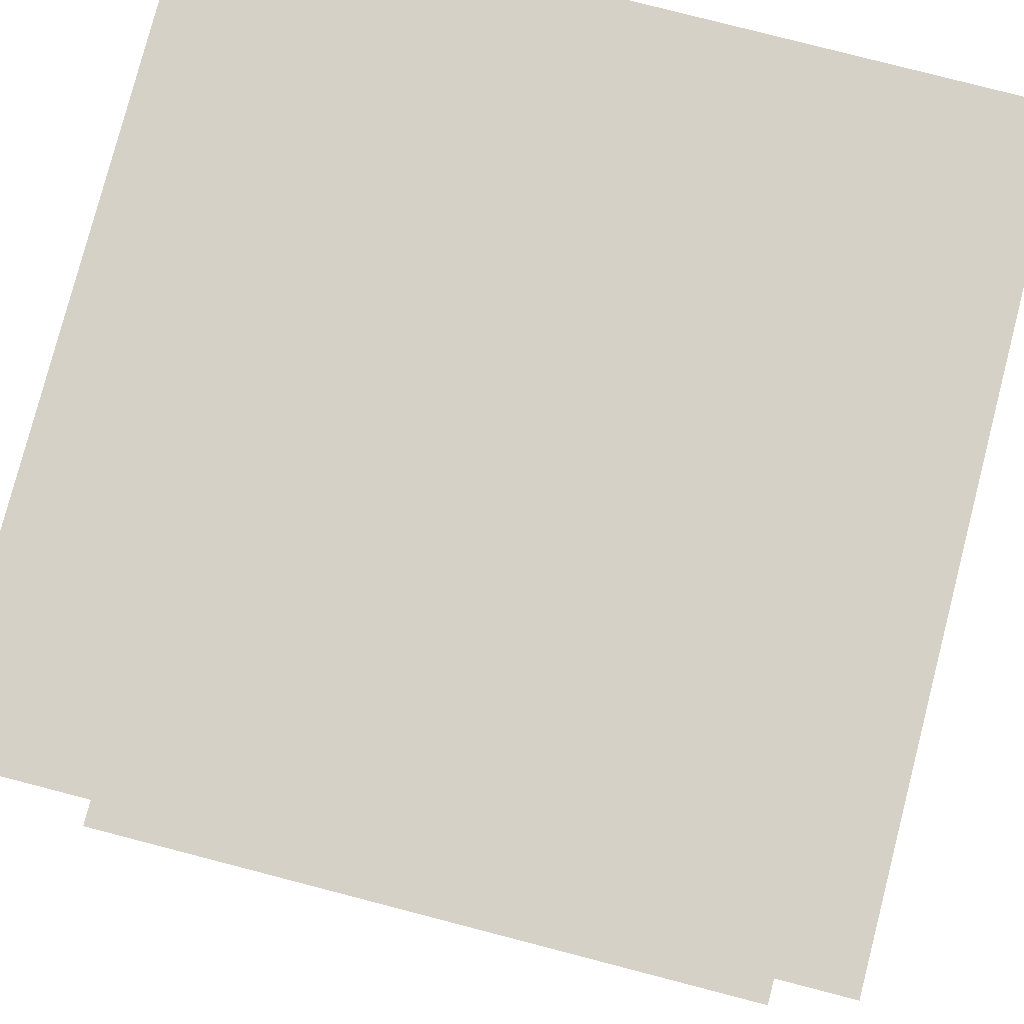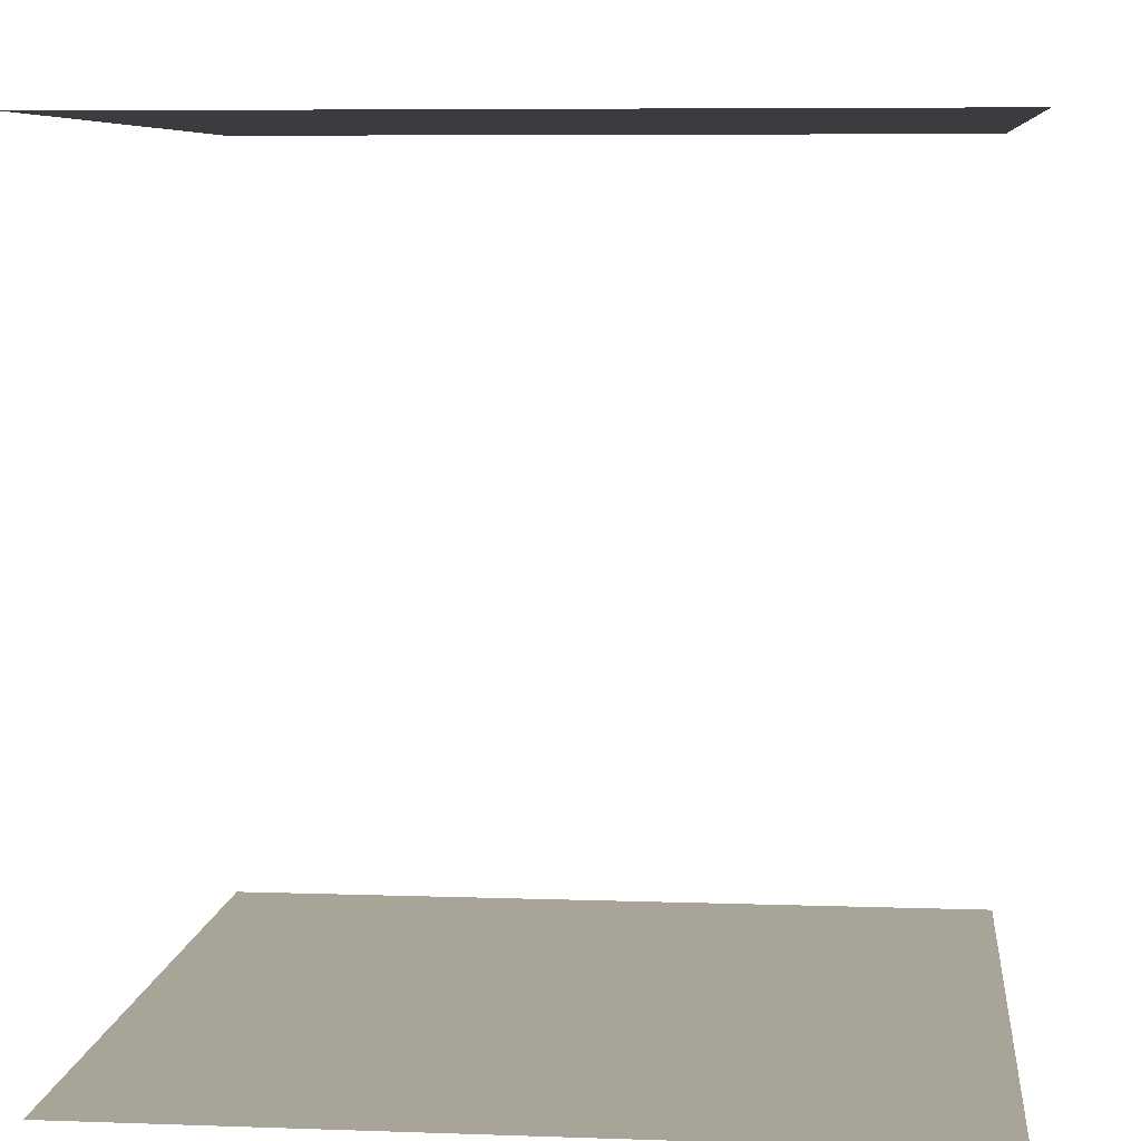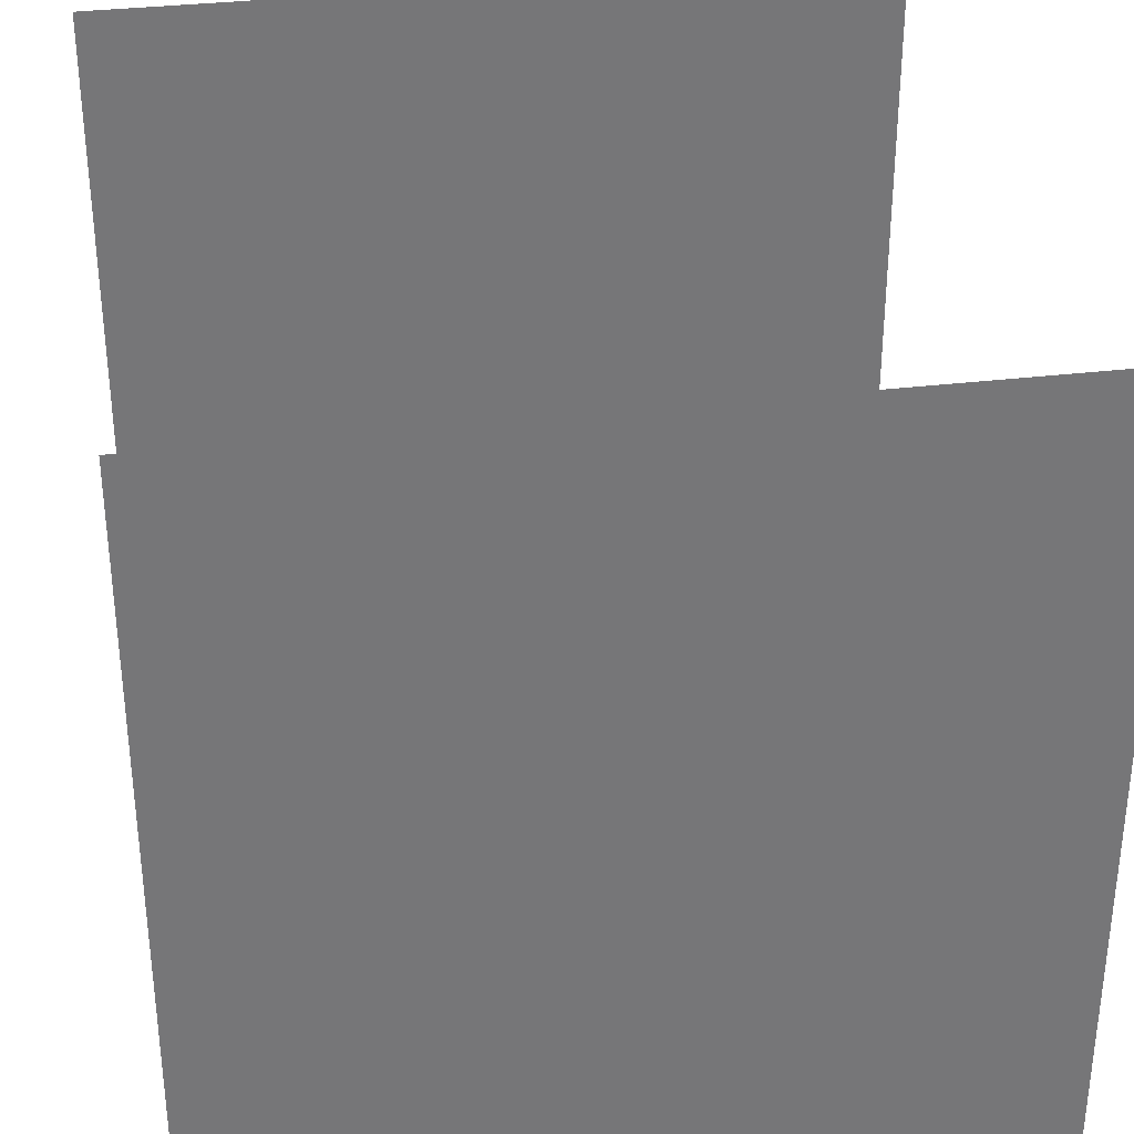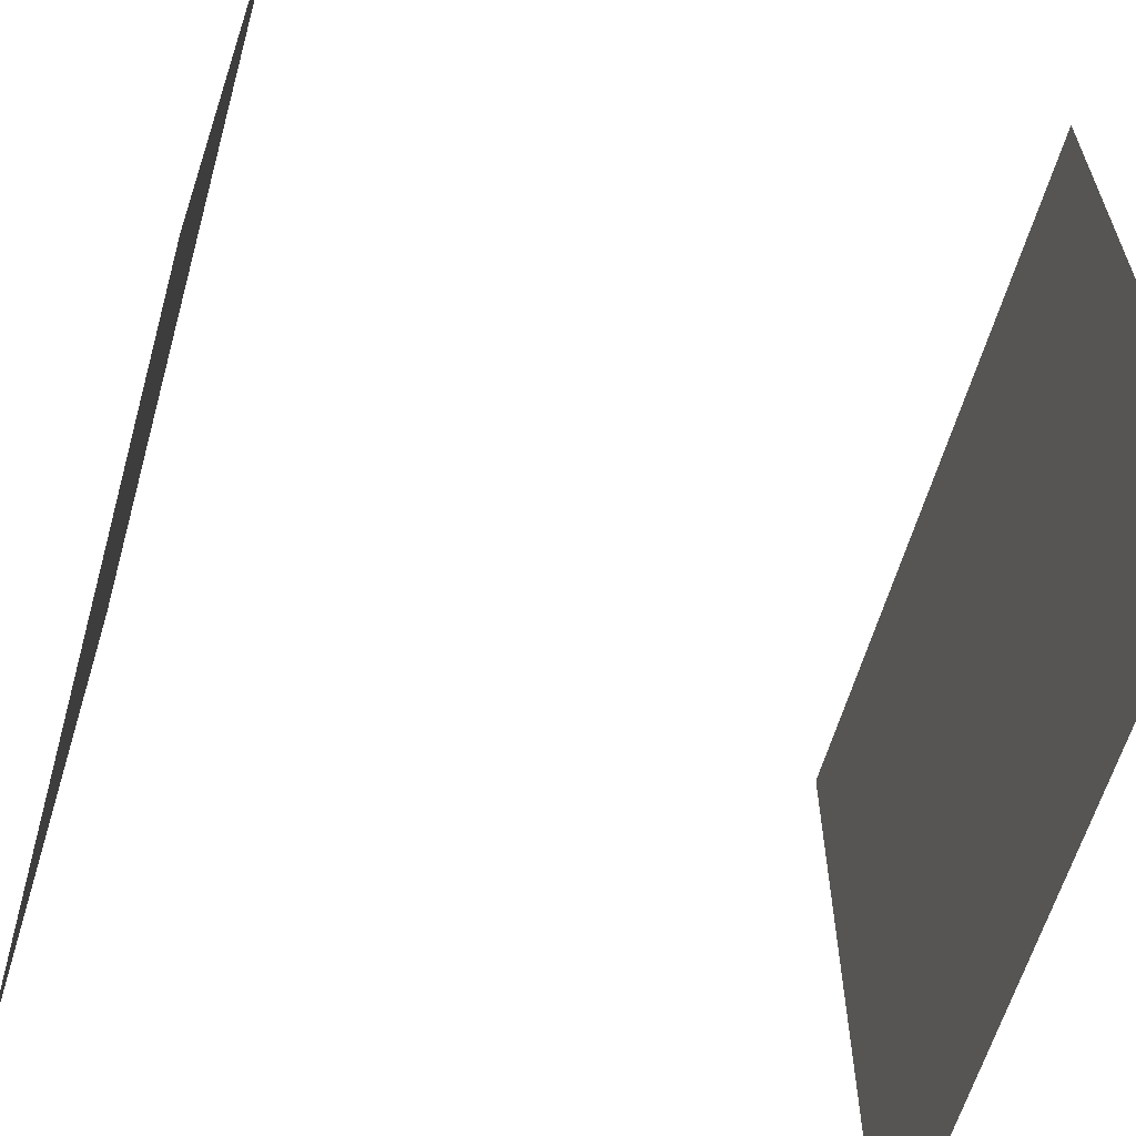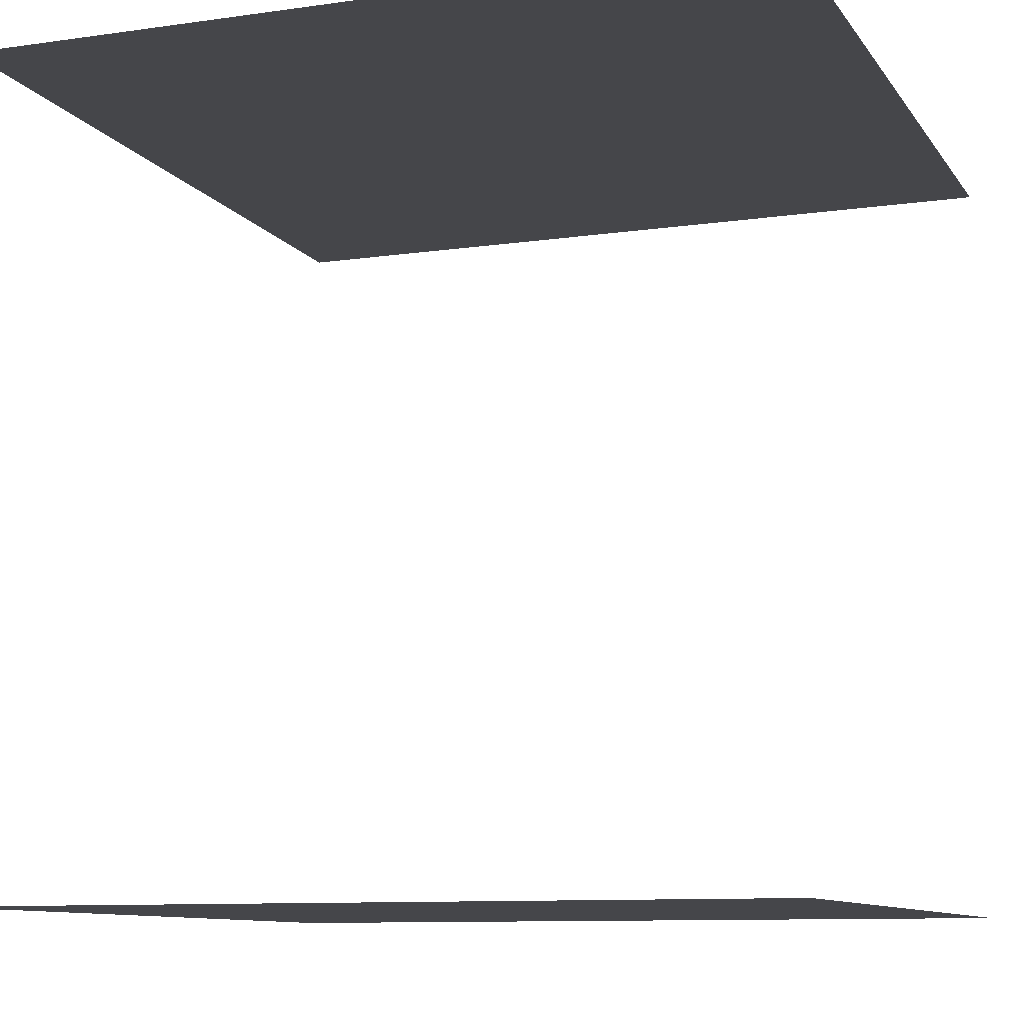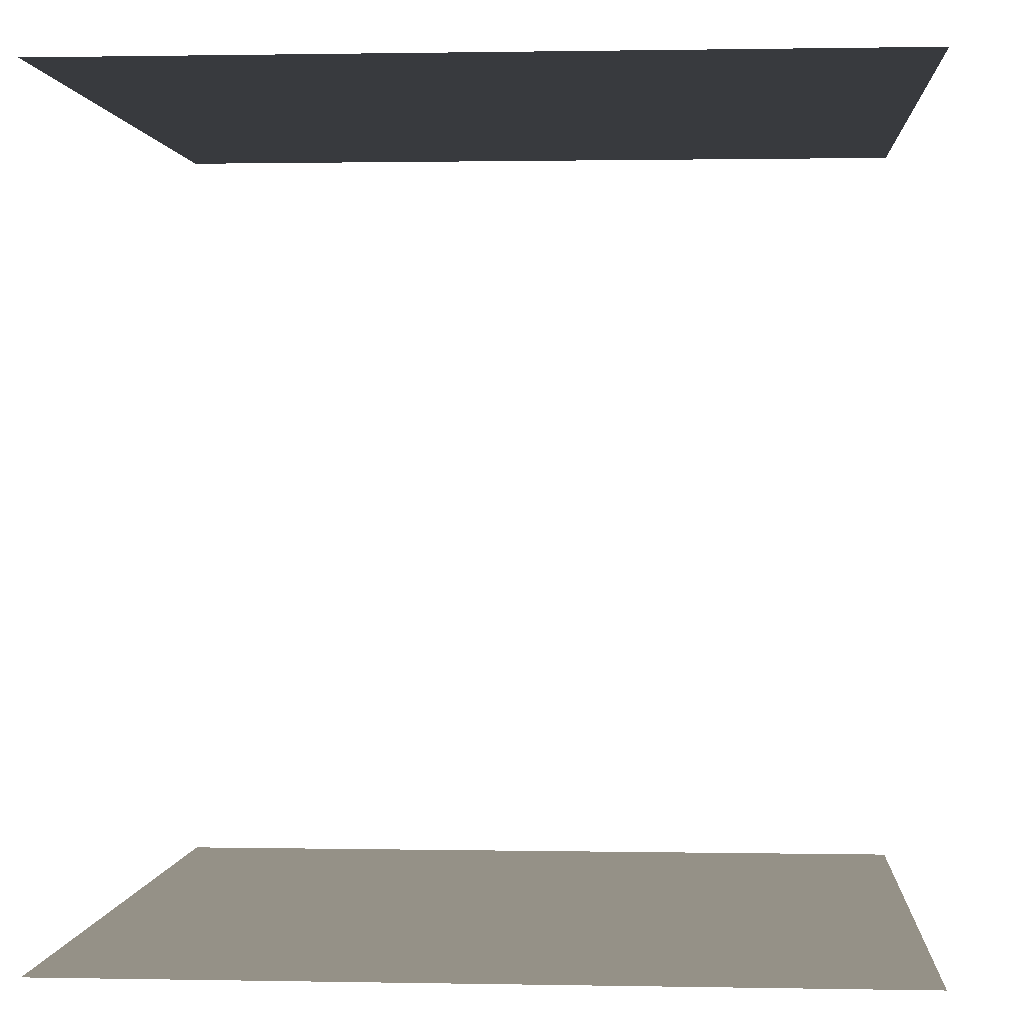
<metadata>
{"format":"obj","ext":"obj","renderer":"f3d","projection":"perspective","resolution":1024,"background":"white","views":[{"elev":79.2,"azim":-75.5,"up":"+Z"},{"elev":7.0,"azim":5.9,"up":"+Z"},{"elev":33.6,"azim":170.7,"up":"+Y"},{"elev":-60.8,"azim":74.1,"up":"+Y"},{"elev":-9.9,"azim":-69.7,"up":"+Z"},{"elev":0.9,"azim":-175.8,"up":"+Z"}]}
</metadata>
<code>
v 0 0 0
v 1 0 0
v 1 1 0
v 0 1 0
g first
f -4 -3 -2 -1
v 0 0 1
v 1 0 1
v 1 1 1
v 0 1 1
g second
f -4 -3 -2 -1

</code>
